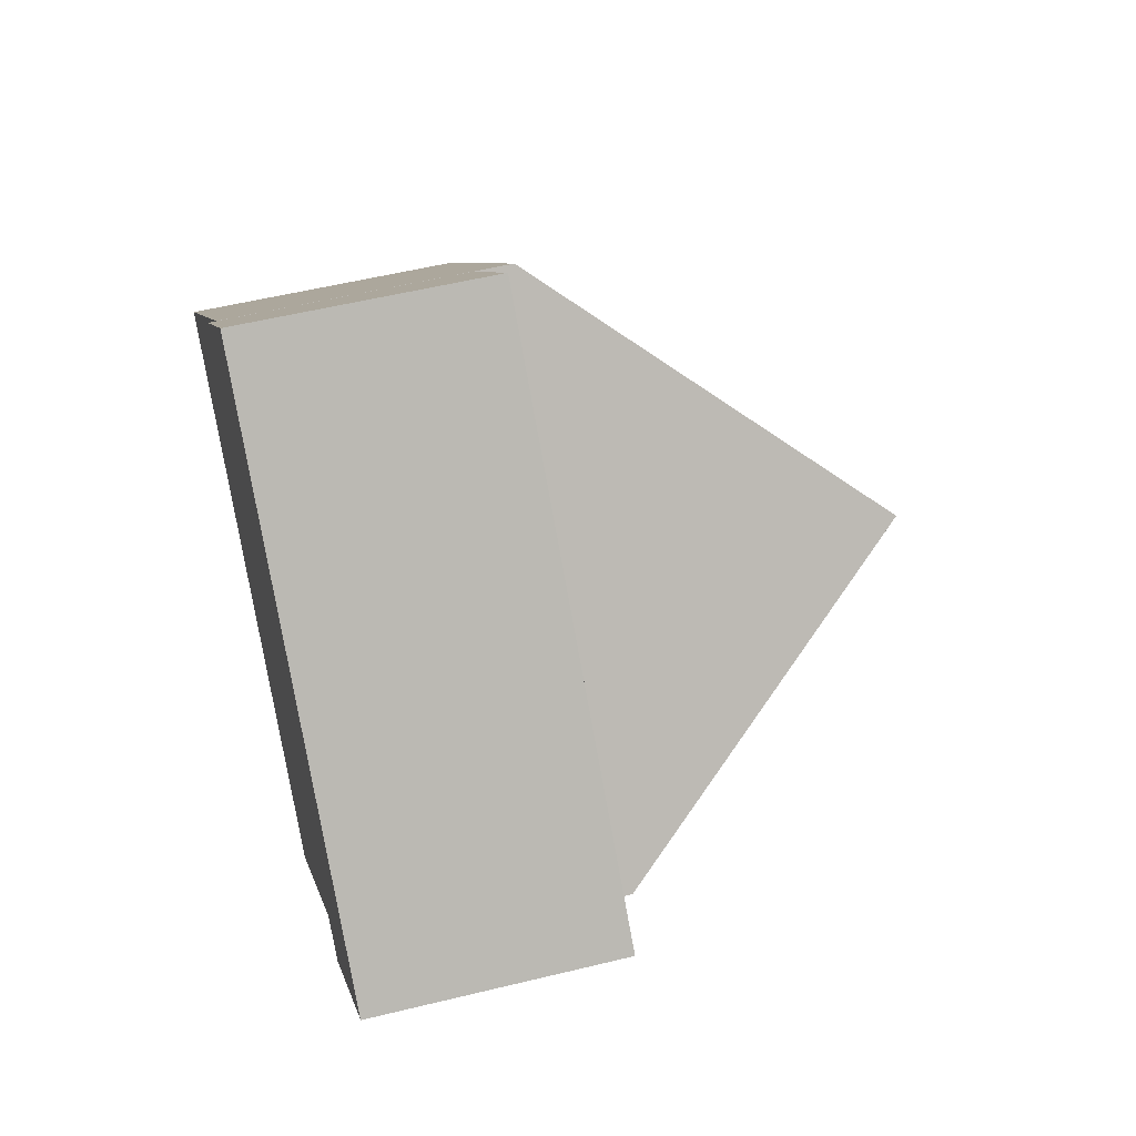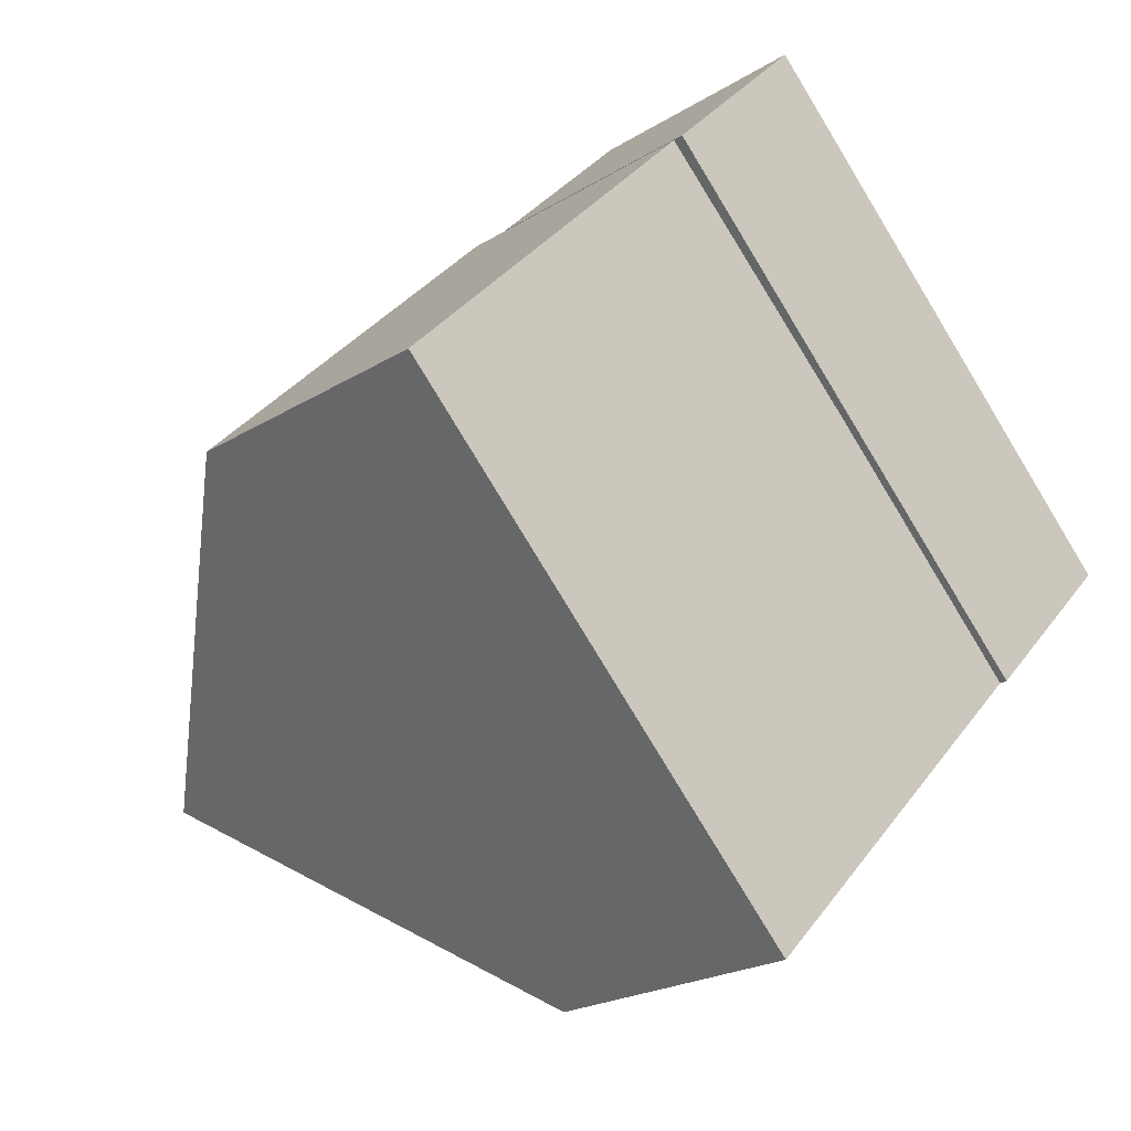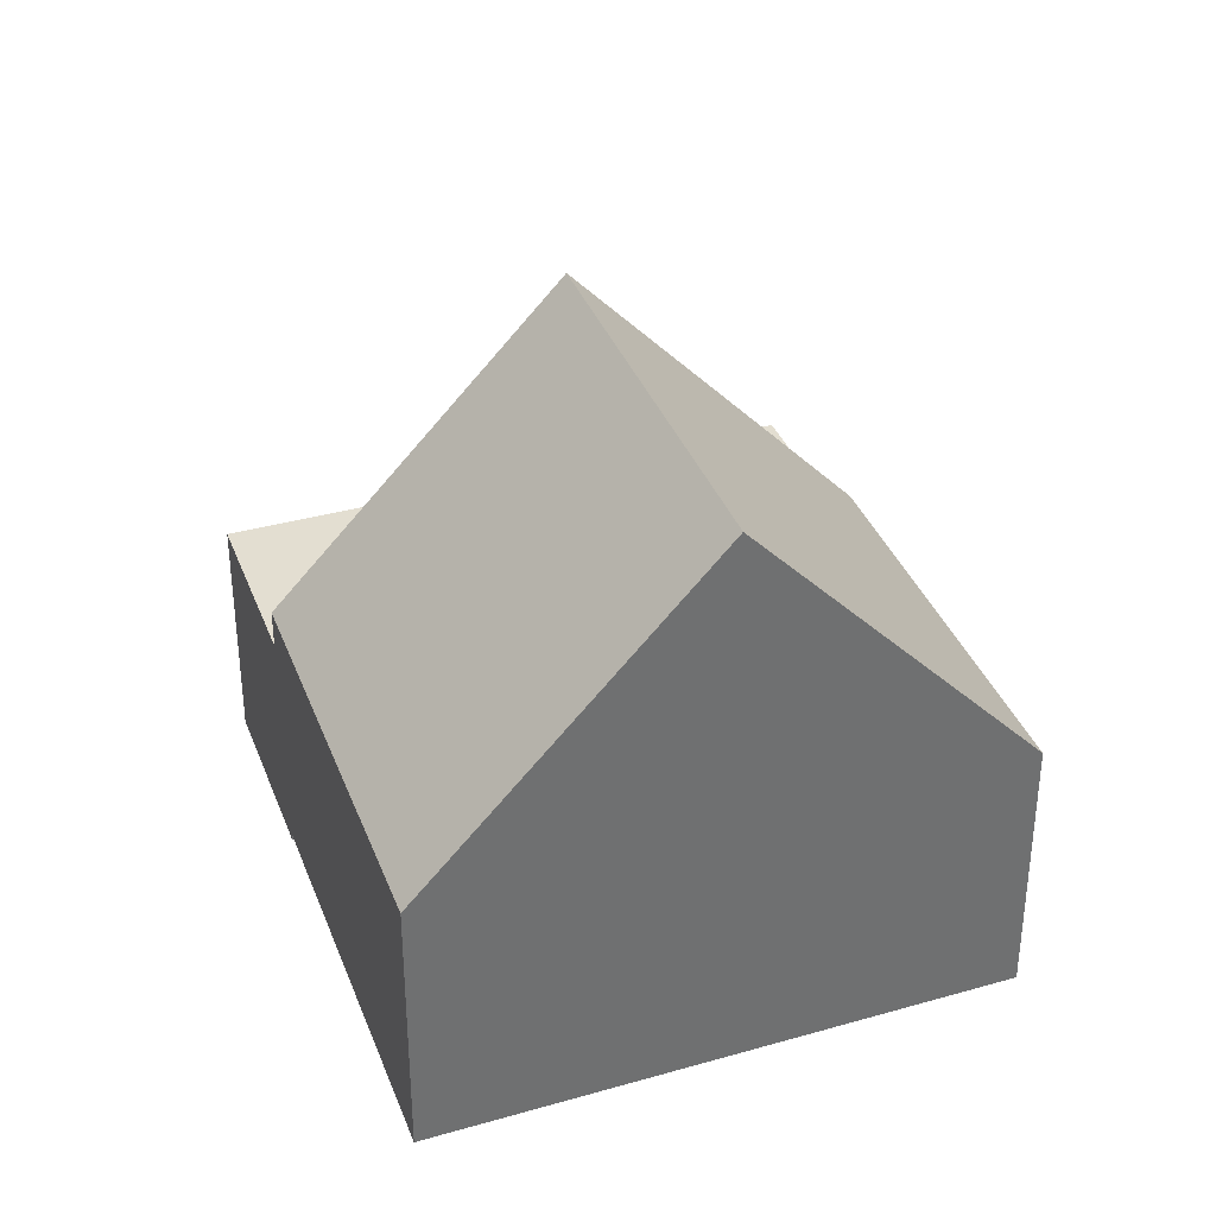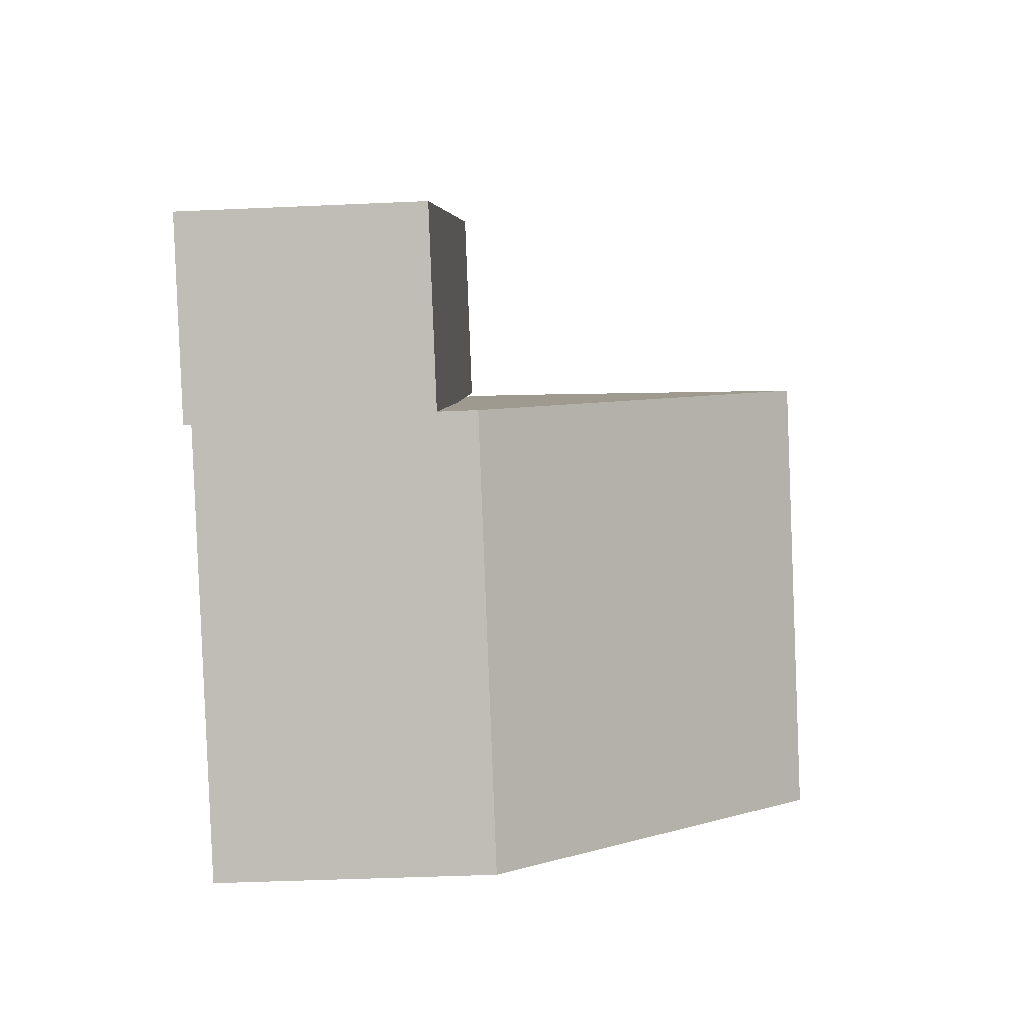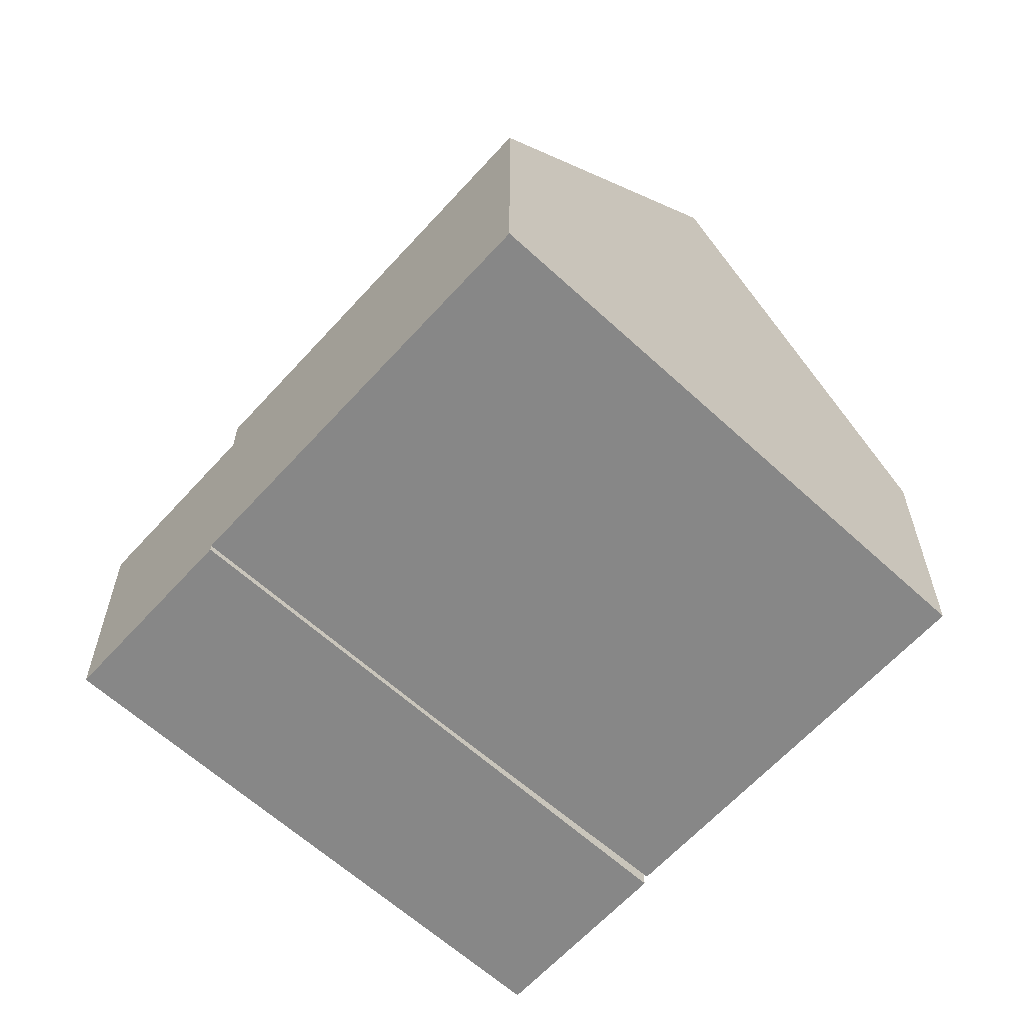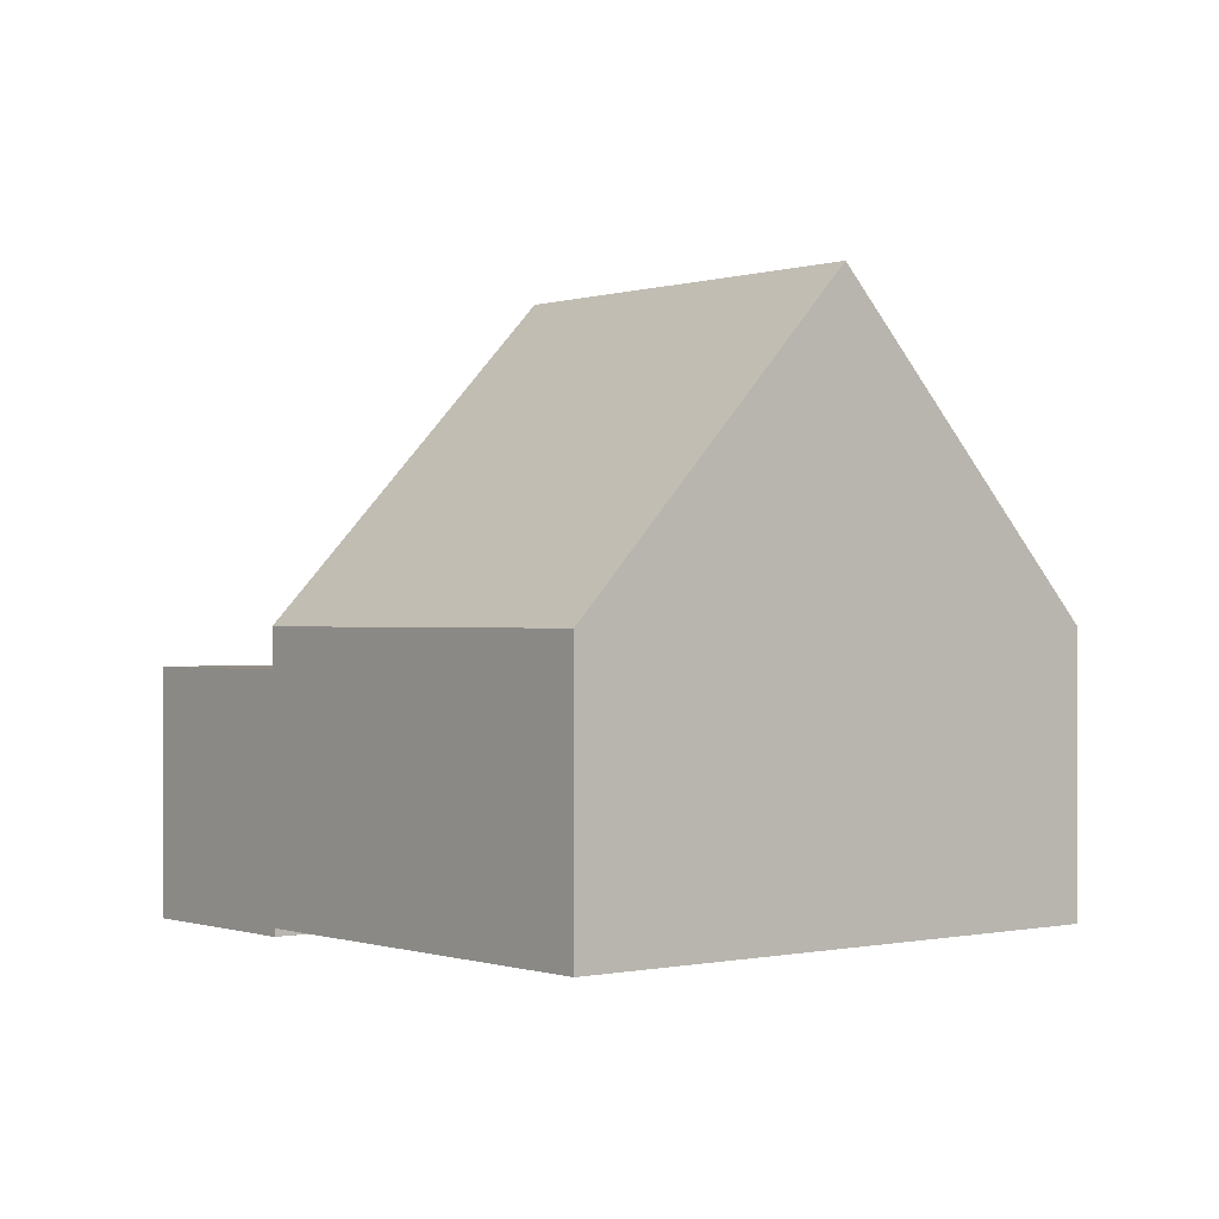
<metadata>
{"format":"obj","ext":"obj","renderer":"f3d","projection":"perspective","resolution":1024,"background":"white","views":[{"elev":53.0,"azim":75.2,"up":"+Z"},{"elev":-21.6,"azim":-42.5,"up":"+Z"},{"elev":36.3,"azim":-155.0,"up":"+Y"},{"elev":-40.3,"azim":93.2,"up":"+Z"},{"elev":-62.4,"azim":-177.6,"up":"+Y"},{"elev":-0.1,"azim":-174.3,"up":"+Y"}]}
</metadata>
<code>
v  8 3.44 -3.949
v  7.32e-05 3.44 -0.000109
v  2.01 3.44 2.057
v  5.99 3.44 -6.006
v  -4.334 3.998 -4.435
v  2.995 8.437 -3.003
v  -1.365 8.437 -7.465
v  -0.03951 3.999 -0.04064
v  1.604 3.998 -10.5
v  6.03 3.998 -5.965
v  0 0 0
v  8 2.418e-16 -3.949
v  2.01 -1.259e-16 2.057
v  5.99 3.677e-16 -6.006
v  2.995 0.11 -3.003
v  1.604 0.11 -10.49
v  6.03 0.11 -5.965
v  -0.03959 0.11 -0.04051
v  -4.334 0.11 -4.434
v  -1.365 0.11 -7.465
g defaultobject
f 1 2 3
f 2 1 4
f 5 6 7
f 6 5 8
f 9 6 10
f 6 9 7
f 11 12 13
f 12 11 14
f 15 16 17
f 16 15 18
f 16 18 19
f 16 19 20
f 3 11 13
f 11 3 2
f 2 14 11
f 14 2 4
f 14 1 12
f 1 14 4
f 12 3 13
f 3 12 1
f 17 6 15
f 6 17 10
f 15 8 18
f 8 15 6
f 8 19 18
f 19 8 5
f 5 20 19
f 20 5 7
f 7 16 20
f 16 7 9
f 16 10 17
f 10 16 9

</code>
